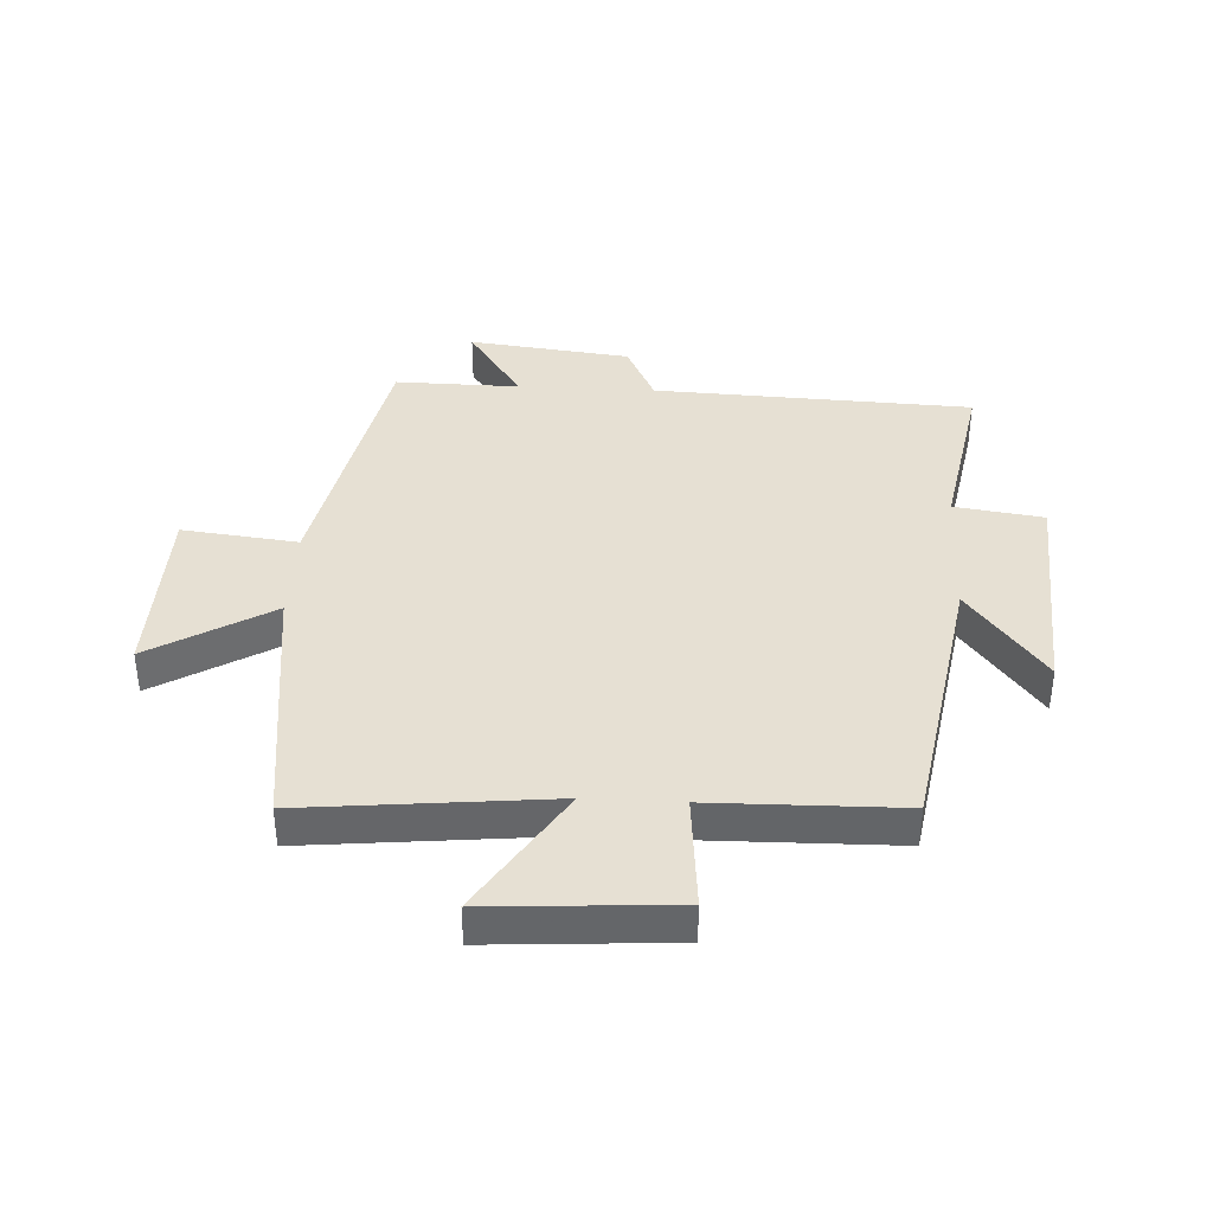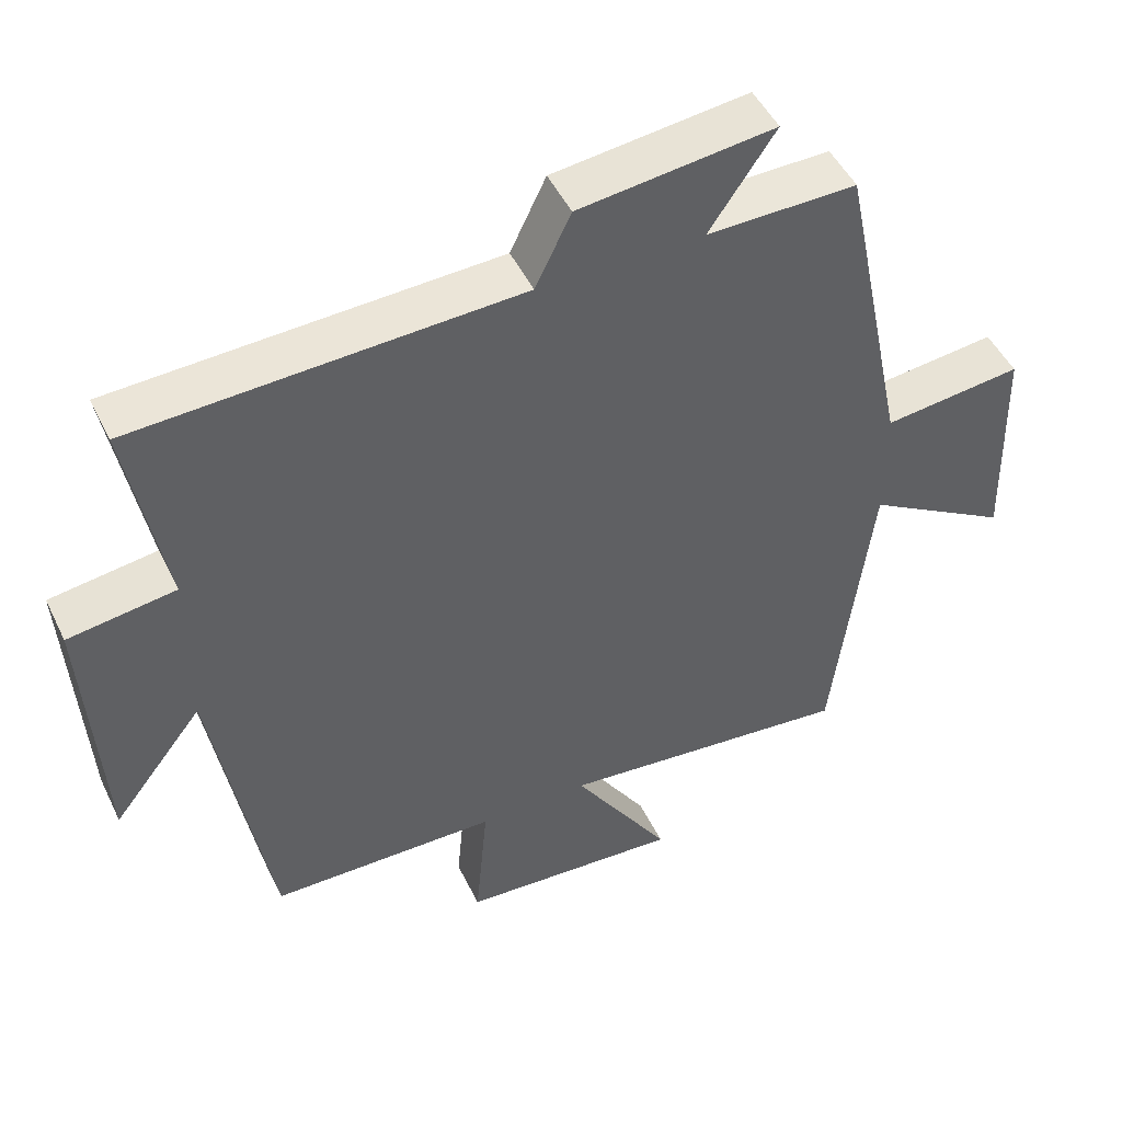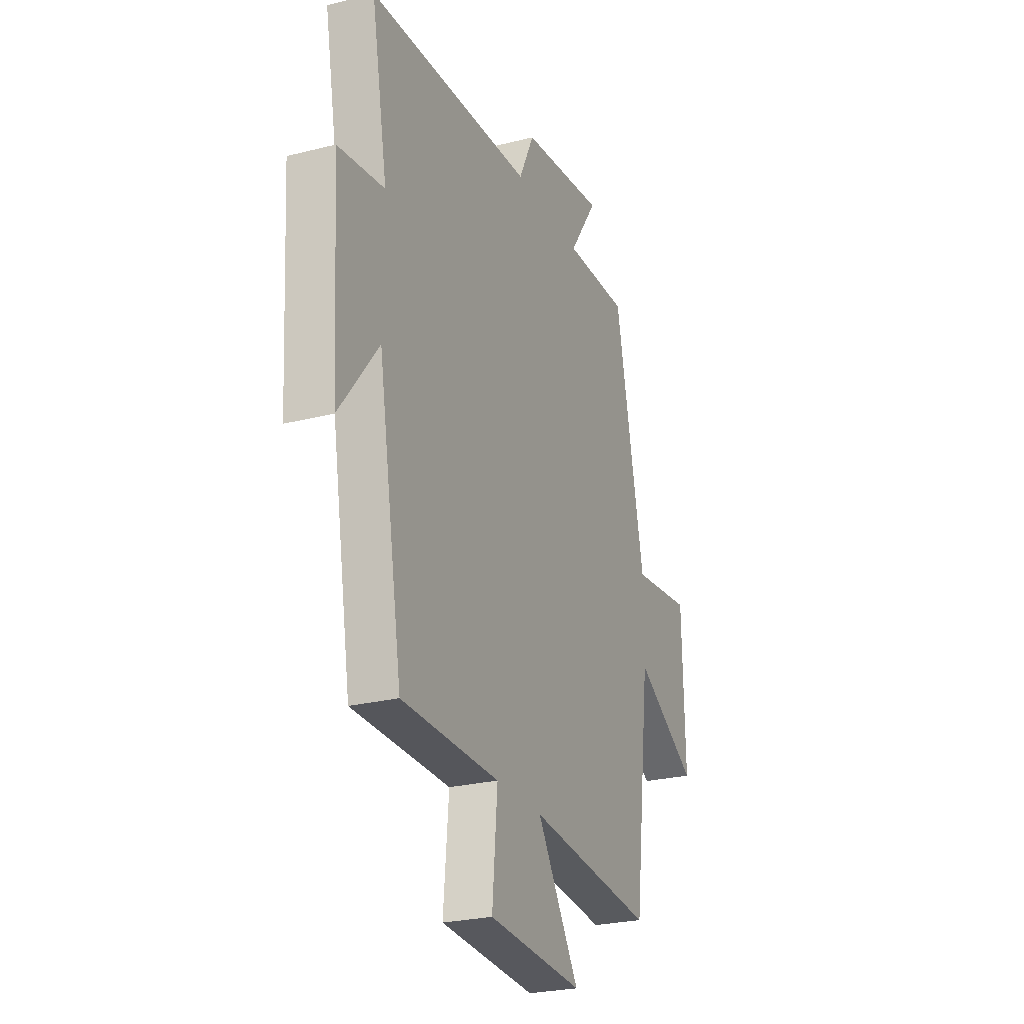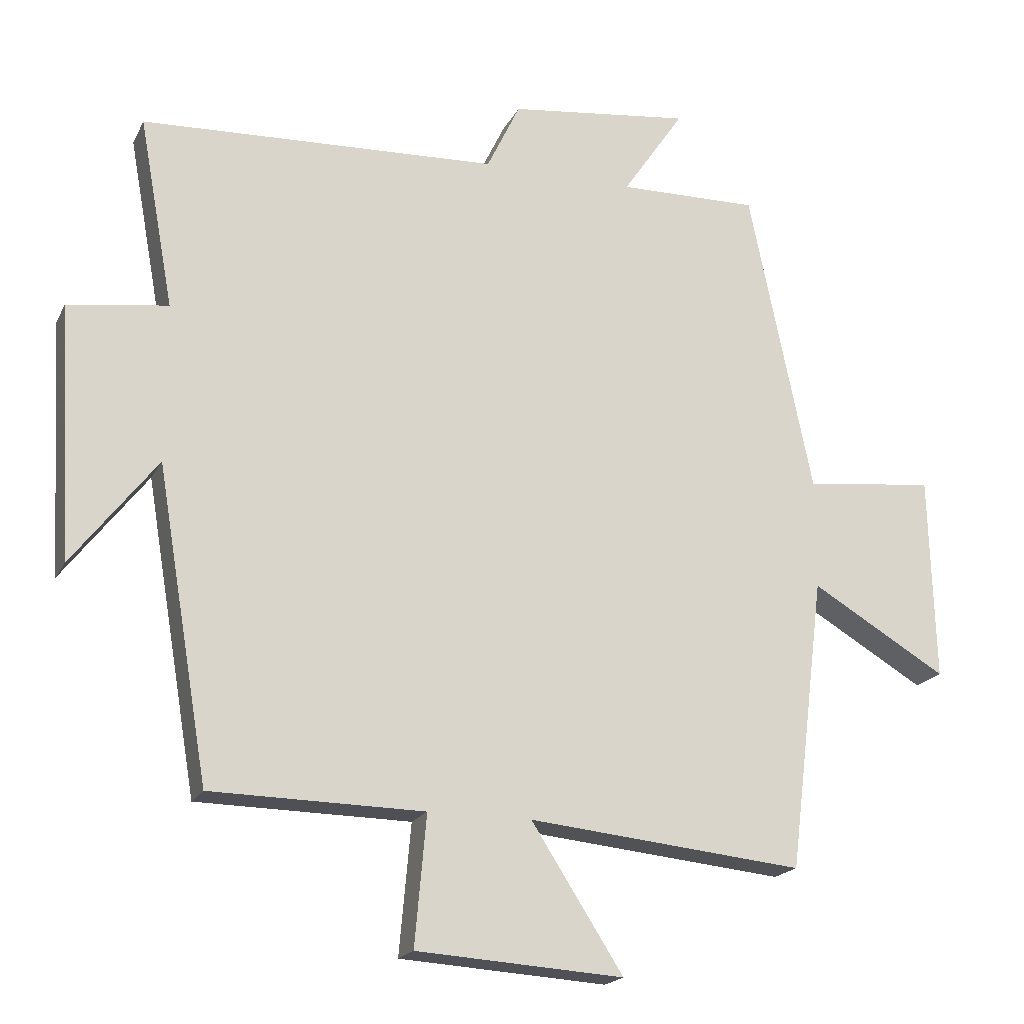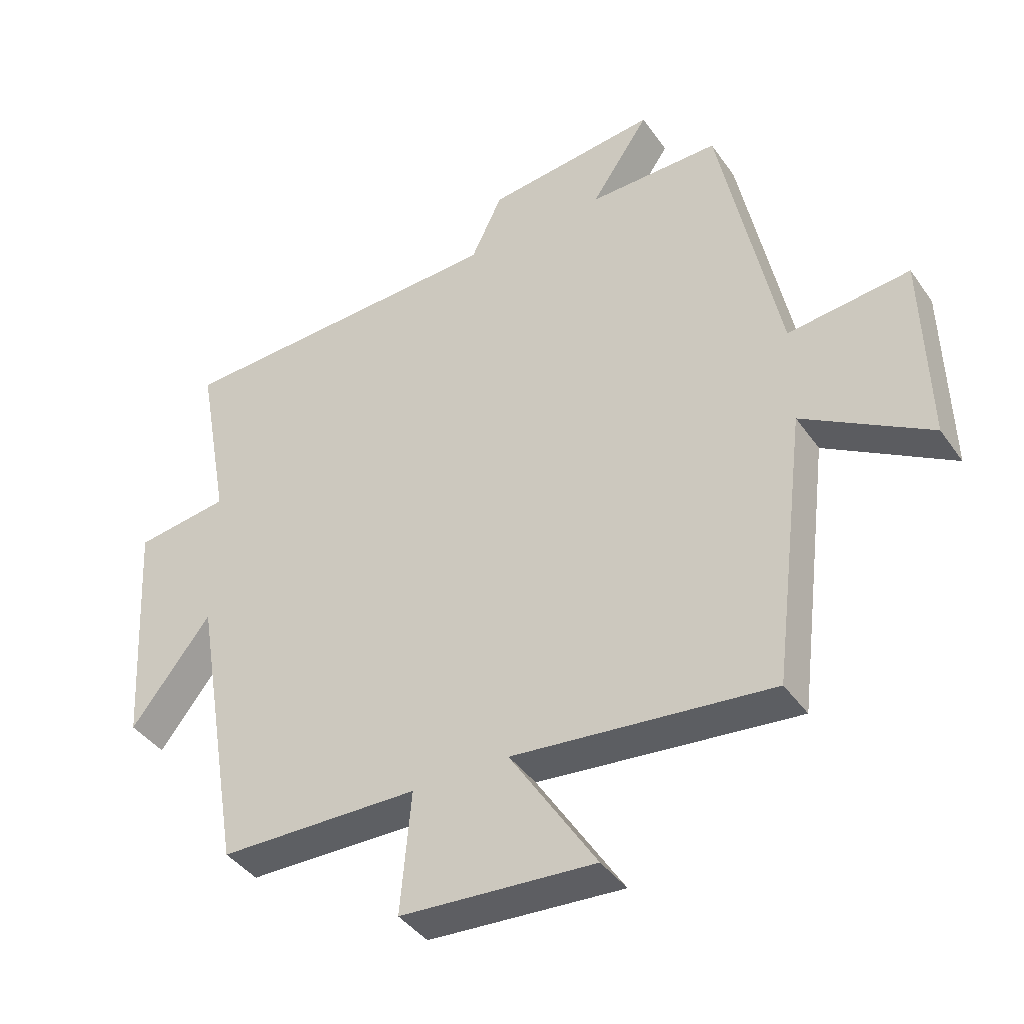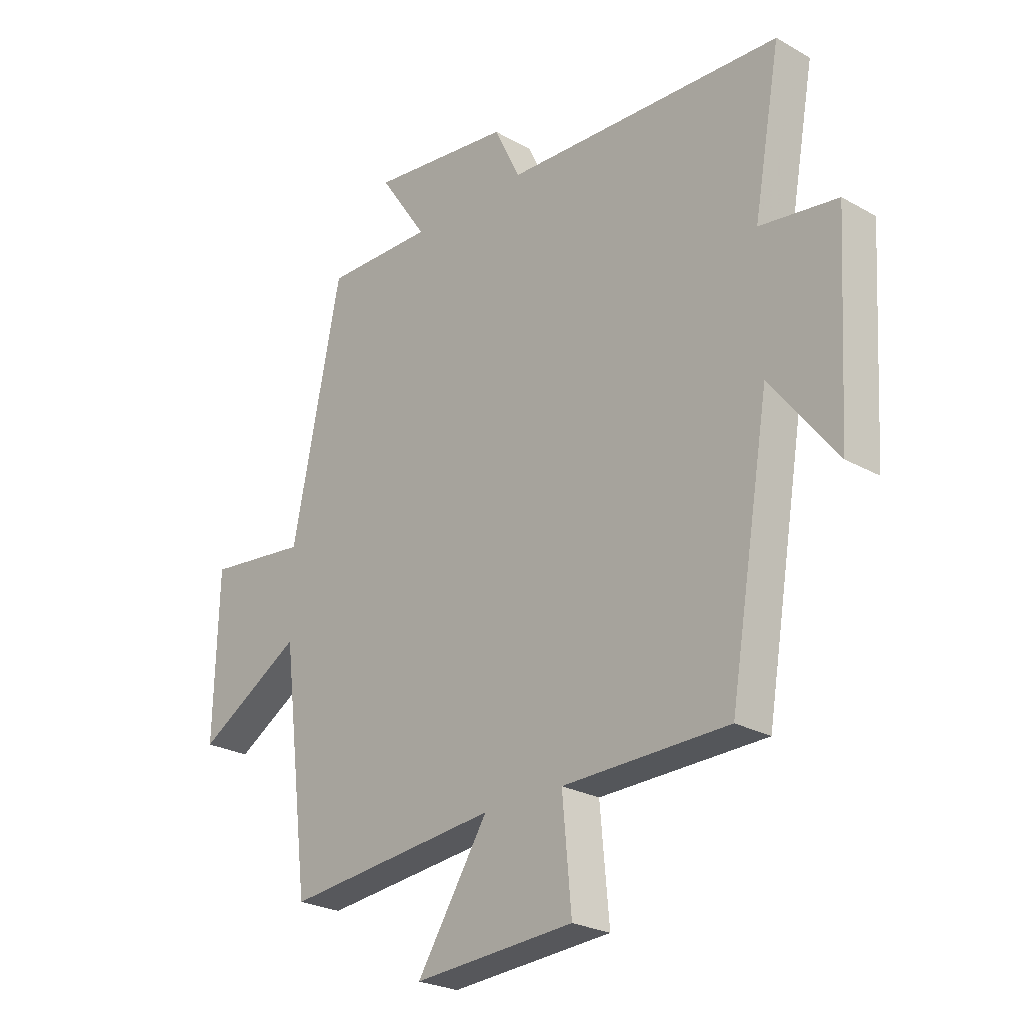
<metadata>
{"format":"obj","ext":"obj","renderer":"f3d","projection":"perspective","resolution":1024,"background":"white","views":[{"elev":38.4,"azim":-177.0,"up":"+Y"},{"elev":48.3,"azim":-25.1,"up":"+Z"},{"elev":-25.4,"azim":-67.7,"up":"+Z"},{"elev":-19.1,"azim":-19.9,"up":"+Z"},{"elev":-40.7,"azim":31.7,"up":"+Z"},{"elev":-24.9,"azim":-132.7,"up":"+Z"}]}
</metadata>
<code>
v -0.423 0.07 -0.495
v -0.5 0.07 -0.038
v -0.625 0.07 -0.199
v -0.647 0.07 0.175
v -0.5 0.07 0.196
v -0.551 0.07 0.477
v -0.025 0.07 0.5
v 0.024 0.07 0.602
v 0.292 0.07 0.634
v 0.201 0.07 0.5
v 0.407 0.07 0.503
v 0.5 0.07 0.051
v 0.691 0.07 0.073
v 0.699 0.07 -0.229
v 0.5 0.07 -0.111
v 0.447 0.07 -0.541
v 0.042 0.07 -0.5
v 0.177 0.07 -0.711
v -0.127 0.07 -0.691
v -0.11 0.07 -0.5
v -0.423 0 -0.495
v -0.5 0 -0.038
v -0.625 0 -0.199
v -0.647 0 0.175
v -0.5 0 0.196
v -0.551 0 0.477
v -0.025 0 0.5
v 0.024 0 0.602
v 0.292 0 0.634
v 0.201 0 0.5
v 0.407 0 0.503
v 0.5 0 0.051
v 0.691 0 0.073
v 0.699 0 -0.229
v 0.5 0 -0.111
v 0.447 0 -0.541
v 0.042 0 -0.5
v 0.177 0 -0.711
v -0.127 0 -0.691
v -0.11 0 -0.5
f 17 18 19 20
f 17 20 1 2
f 15 16 17 2
f 12 13 14 15
f 12 15 2
f 11 12 2
f 10 11 2
f 7 8 9 10
f 5 6 7 10
f 5 10 2
f 2 3 4 5
f 40 39 38 37
f 22 21 40 37
f 22 37 36 35
f 35 34 33 32
f 22 35 32
f 22 32 31
f 22 31 30
f 30 29 28 27
f 30 27 26 25
f 22 30 25
f 25 24 23 22
f 1 21 22 2
f 2 22 23 3
f 3 23 24 4
f 4 24 25 5
f 5 25 26 6
f 6 26 27 7
f 7 27 28 8
f 8 28 29 9
f 9 29 30 10
f 10 30 31 11
f 11 31 32 12
f 12 32 33 13
f 13 33 34 14
f 14 34 35 15
f 15 35 36 16
f 16 36 37 17
f 17 37 38 18
f 18 38 39 19
f 19 39 40 20
f 20 40 21 1

</code>
